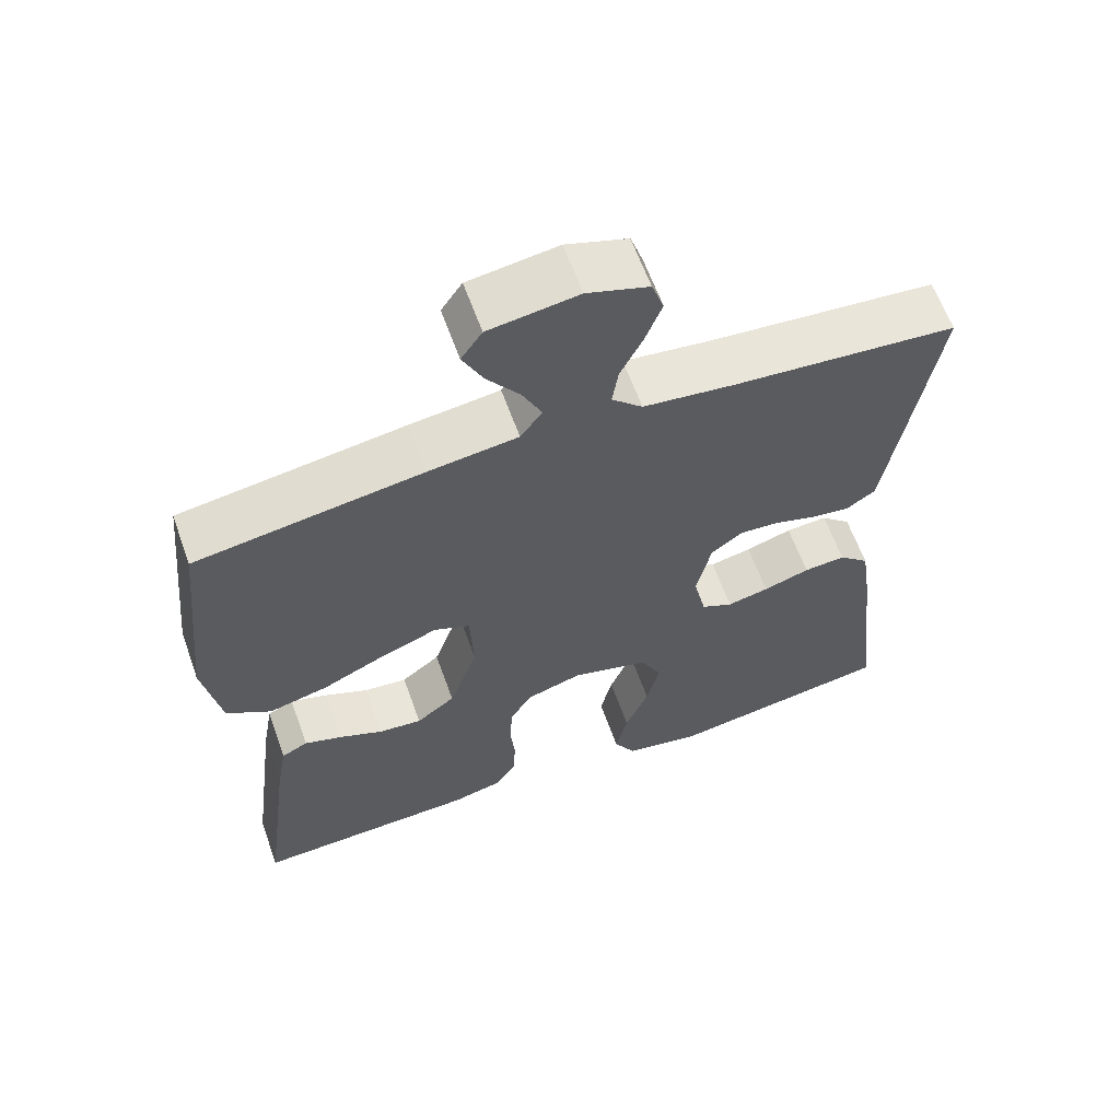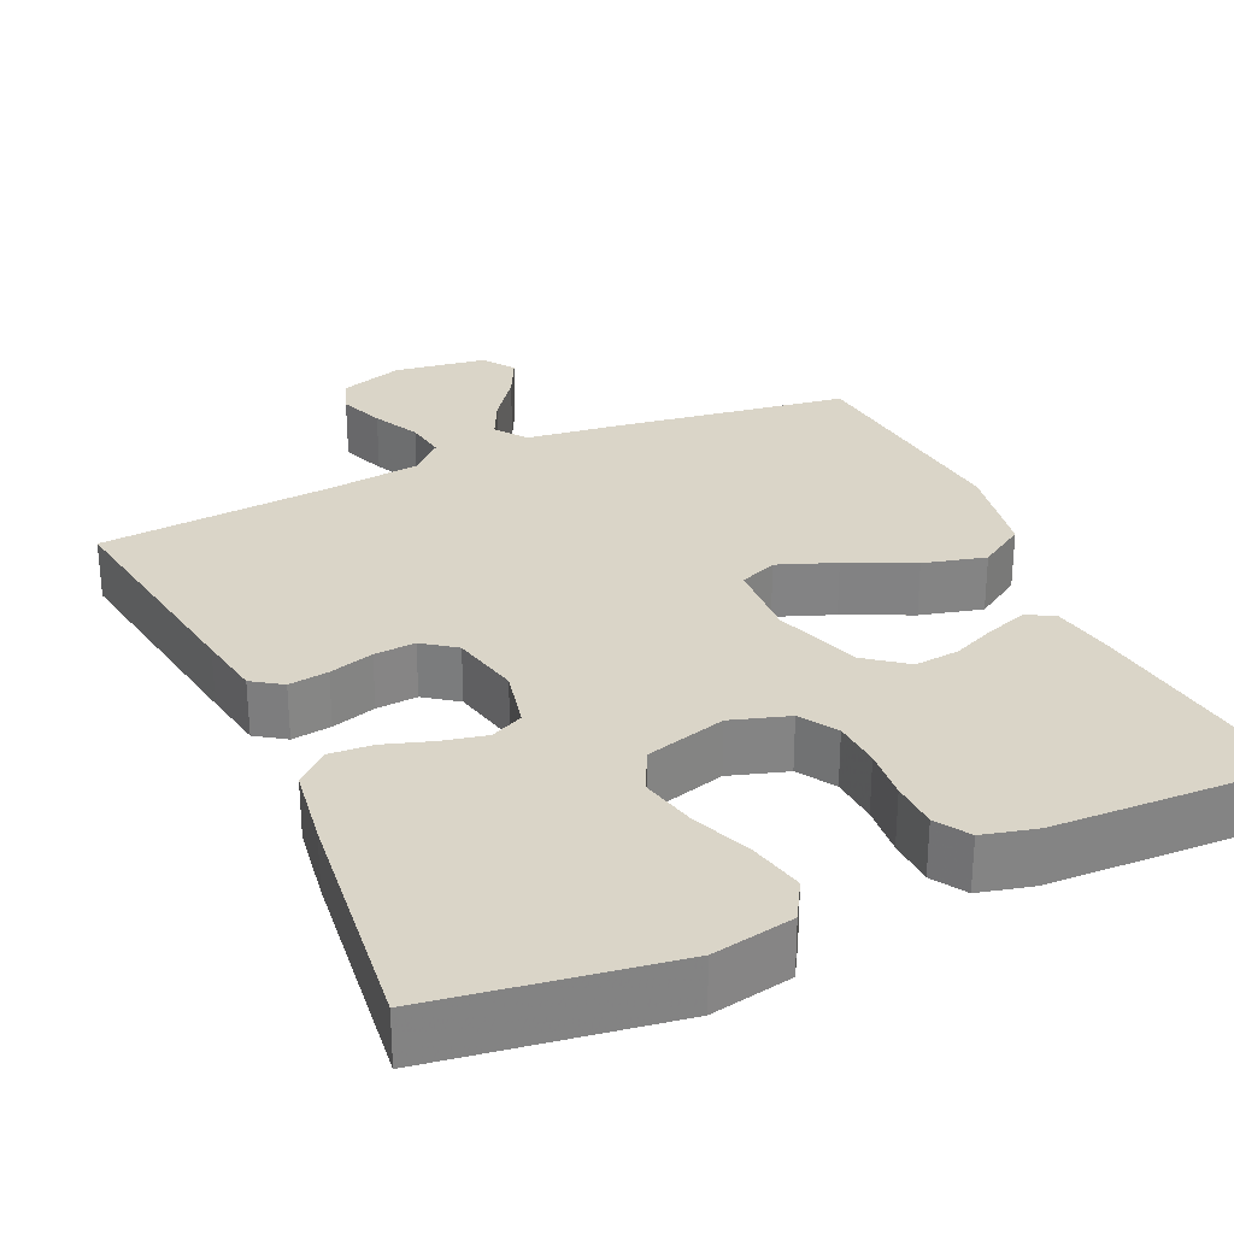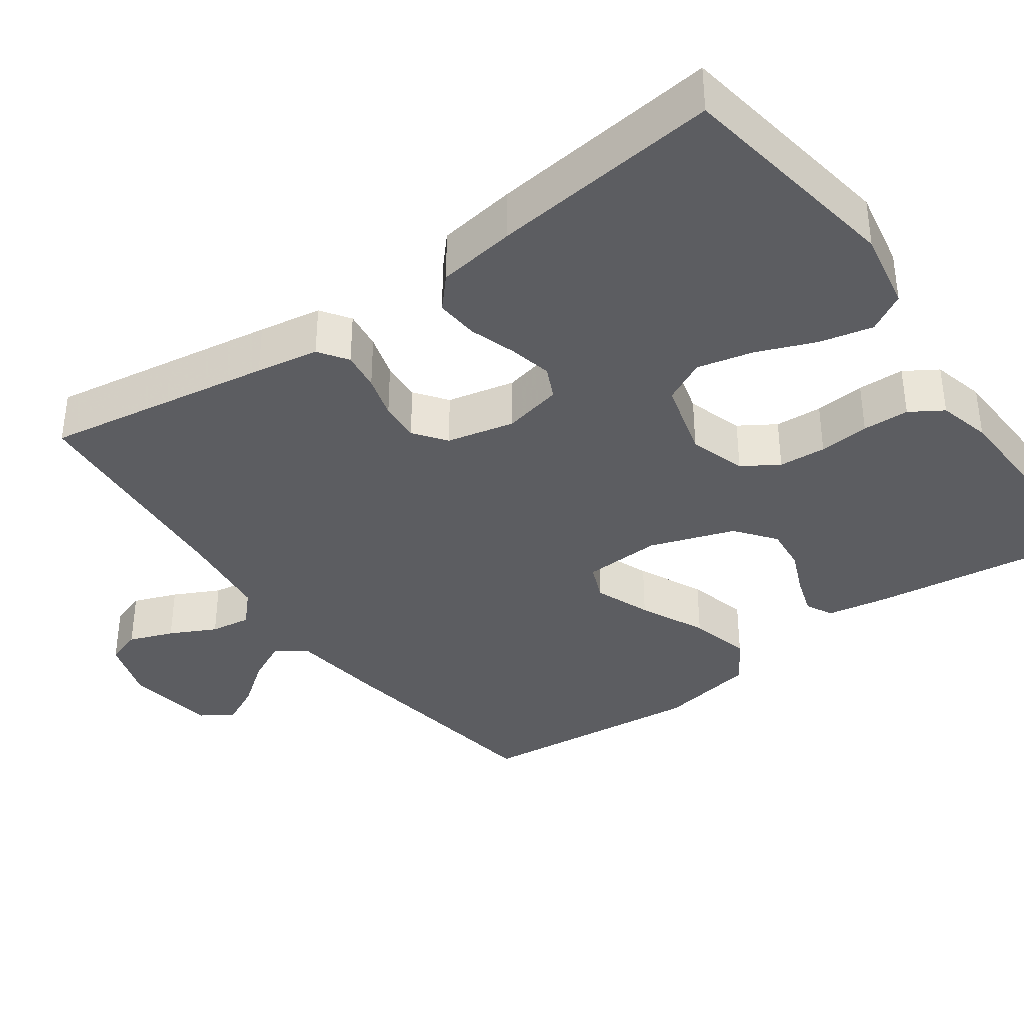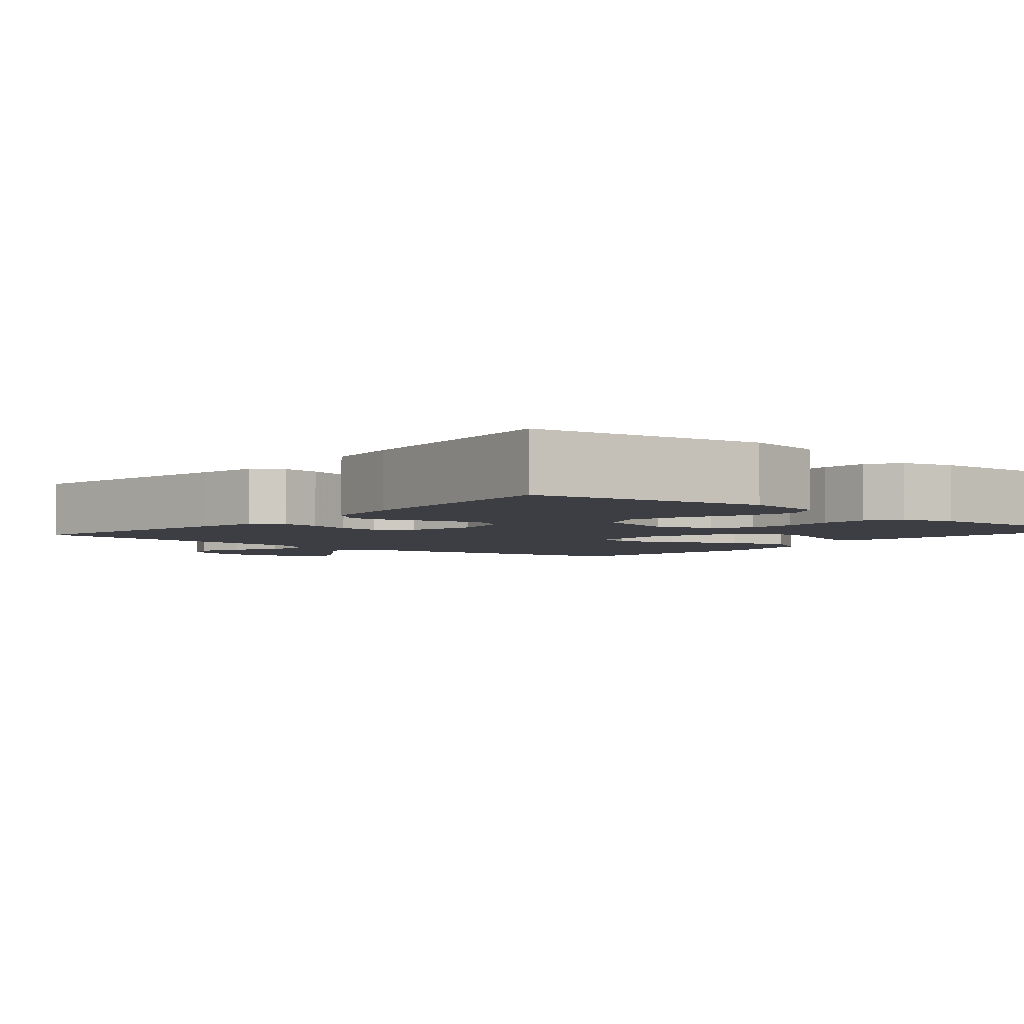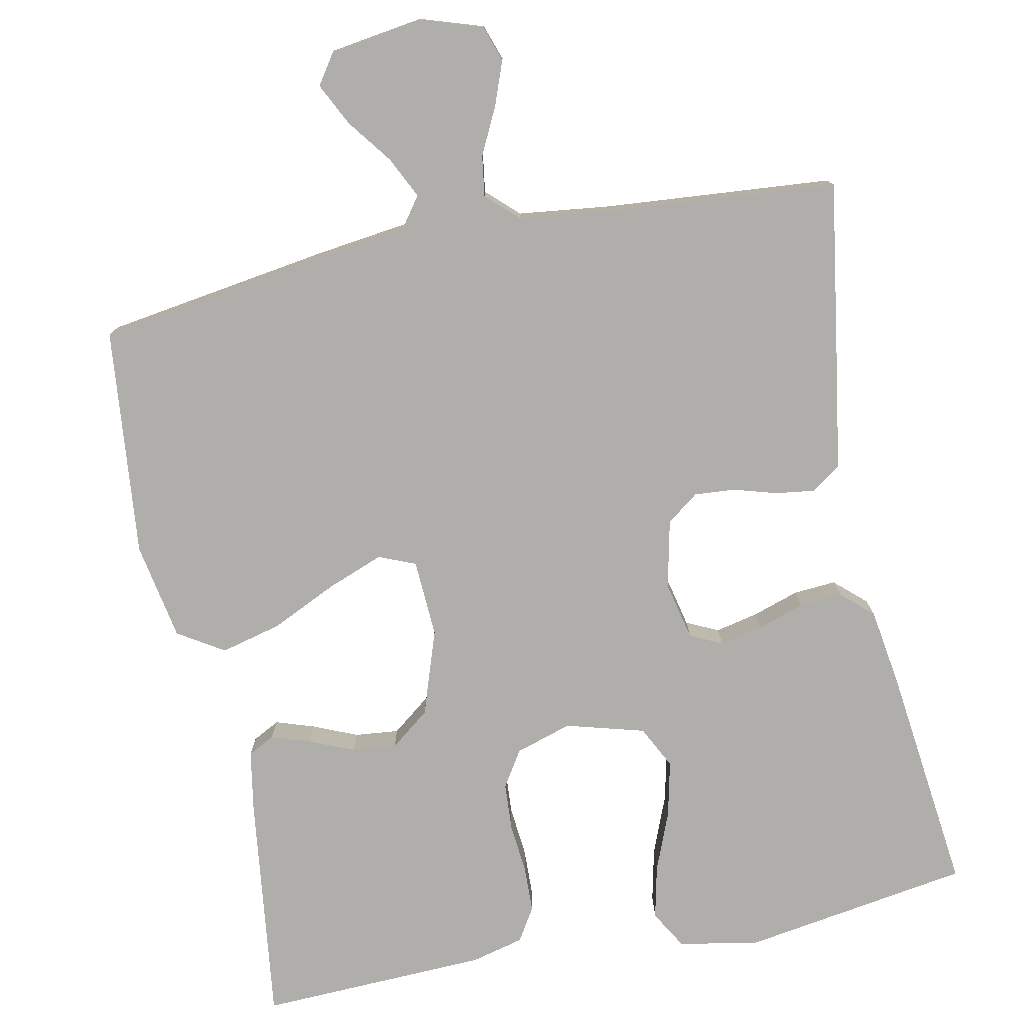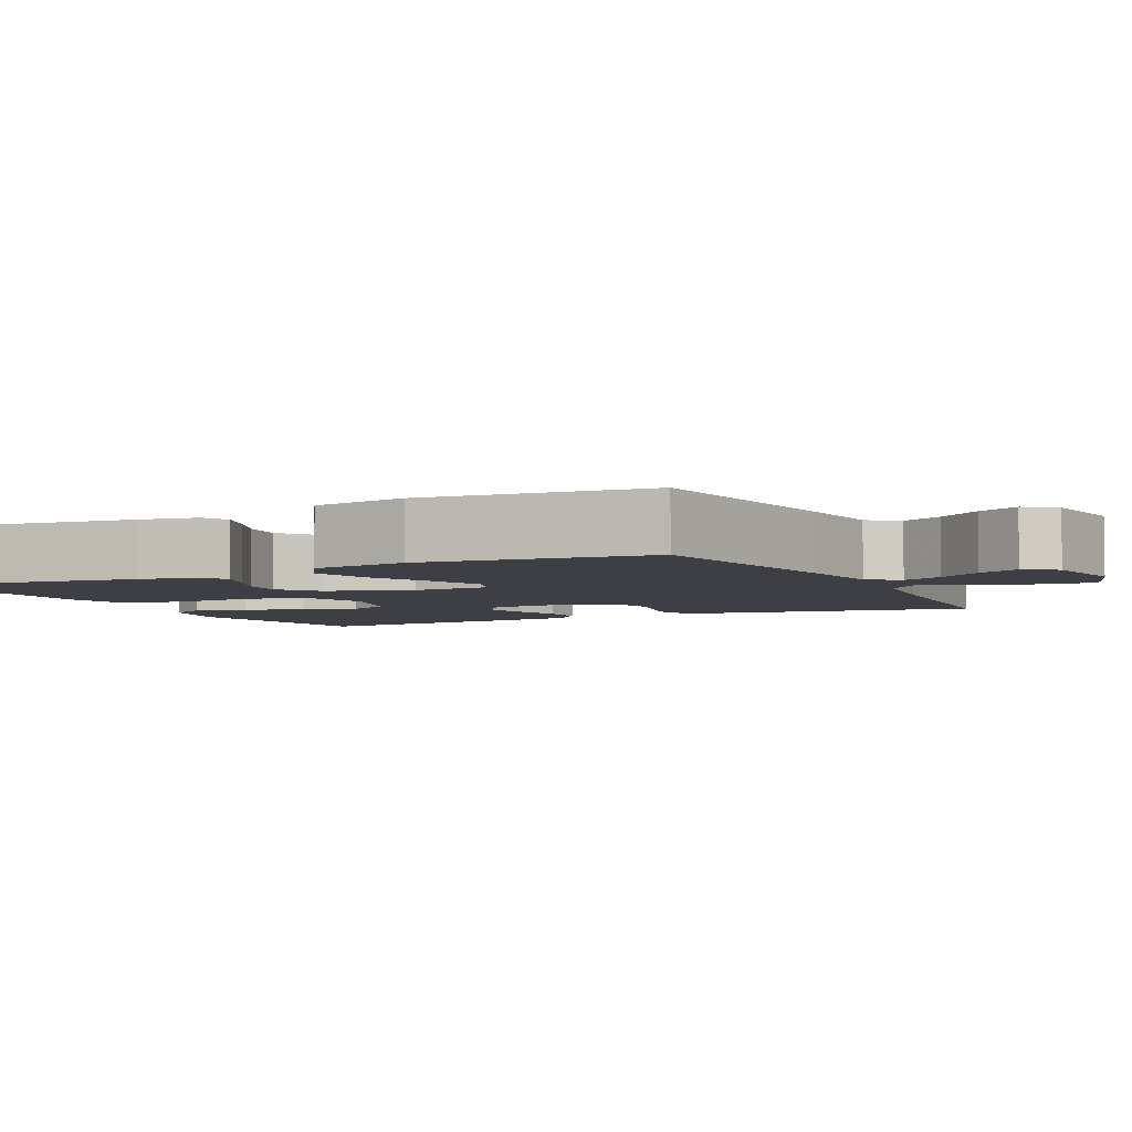
<metadata>
{"format":"obj","ext":"obj","renderer":"f3d","projection":"perspective","resolution":1024,"background":"white","views":[{"elev":62.1,"azim":-19.7,"up":"+Z"},{"elev":29.1,"azim":155.7,"up":"+Y"},{"elev":-37.2,"azim":125.8,"up":"+Y"},{"elev":-3.7,"azim":139.9,"up":"+Y"},{"elev":-77.6,"azim":11.7,"up":"+Y"},{"elev":-4.5,"azim":-63.7,"up":"+Y"}]}
</metadata>
<code>
v -0.5 0.07 0.5
v -0.2 0.07 0.544
v -0.079 0.07 0.559
v -0.05 0.07 0.599
v -0.076 0.07 0.653
v -0.12 0.07 0.712
v -0.147 0.07 0.767
v -0.119 0.07 0.808
v 0 0.07 0.825
v 0.082 0.07 0.798
v 0.098 0.07 0.751
v 0.076 0.07 0.693
v 0.046 0.07 0.633
v 0.038 0.07 0.58
v 0.079 0.07 0.541
v 0.2 0.07 0.526
v 0.5 0.07 0.5
v 0.452 0.07 0.2
v 0.438 0.07 0.118
v 0.4 0.07 0.092
v 0.349 0.07 0.099
v 0.292 0.07 0.116
v 0.239 0.07 0.12
v 0.197 0.07 0.089
v 0.177 0.07 0
v 0.194 0.07 -0.077
v 0.236 0.07 -0.097
v 0.292 0.07 -0.085
v 0.354 0.07 -0.065
v 0.41 0.07 -0.061
v 0.451 0.07 -0.098
v 0.466 0.07 -0.2
v 0.5 0.07 -0.5
v 0.2 0.07 -0.546
v 0.096 0.07 -0.526
v 0.067 0.07 -0.476
v 0.083 0.07 -0.406
v 0.114 0.07 -0.329
v 0.131 0.07 -0.256
v 0.103 0.07 -0.2
v 0 0.07 -0.171
v -0.074 0.07 -0.194
v -0.104 0.07 -0.241
v -0.108 0.07 -0.303
v -0.102 0.07 -0.369
v -0.104 0.07 -0.43
v -0.131 0.07 -0.473
v -0.2 0.07 -0.49
v -0.5 0.07 -0.5
v -0.461 0.07 -0.2
v -0.447 0.07 -0.121
v -0.412 0.07 -0.103
v -0.361 0.07 -0.12
v -0.303 0.07 -0.145
v -0.245 0.07 -0.151
v -0.193 0.07 -0.111
v -0.155 0.07 0
v -0.16 0.07 0.102
v -0.208 0.07 0.122
v -0.282 0.07 0.094
v -0.368 0.07 0.054
v -0.448 0.07 0.034
v -0.508 0.07 0.072
v -0.531 0.07 0.2
v -0.5 0 0.5
v -0.2 0 0.544
v -0.079 0 0.559
v -0.05 0 0.599
v -0.076 0 0.653
v -0.12 0 0.712
v -0.147 0 0.767
v -0.119 0 0.808
v 0 0 0.825
v 0.082 0 0.798
v 0.098 0 0.751
v 0.076 0 0.693
v 0.046 0 0.633
v 0.038 0 0.58
v 0.079 0 0.541
v 0.2 0 0.526
v 0.5 0 0.5
v 0.452 0 0.2
v 0.438 0 0.118
v 0.4 0 0.092
v 0.349 0 0.099
v 0.292 0 0.116
v 0.239 0 0.12
v 0.197 0 0.089
v 0.177 0 0
v 0.194 0 -0.077
v 0.236 0 -0.097
v 0.292 0 -0.085
v 0.354 0 -0.065
v 0.41 0 -0.061
v 0.451 0 -0.098
v 0.466 0 -0.2
v 0.5 0 -0.5
v 0.2 0 -0.546
v 0.096 0 -0.526
v 0.067 0 -0.476
v 0.083 0 -0.406
v 0.114 0 -0.329
v 0.131 0 -0.256
v 0.103 0 -0.2
v 0 0 -0.171
v -0.074 0 -0.194
v -0.104 0 -0.241
v -0.108 0 -0.303
v -0.102 0 -0.369
v -0.104 0 -0.43
v -0.131 0 -0.473
v -0.2 0 -0.49
v -0.5 0 -0.5
v -0.461 0 -0.2
v -0.447 0 -0.121
v -0.412 0 -0.103
v -0.361 0 -0.12
v -0.303 0 -0.145
v -0.245 0 -0.151
v -0.193 0 -0.111
v -0.155 0 0
v -0.16 0 0.102
v -0.208 0 0.122
v -0.282 0 0.094
v -0.368 0 0.054
v -0.448 0 0.034
v -0.508 0 0.072
v -0.531 0 0.2
f 60 61 62 63
f 59 60 63 64
f 51 52 53 54
f 49 50 51 54
f 49 54 55
f 48 49 55 56
f 44 45 46 47
f 43 44 47 48
f 35 36 37 38
f 35 38 39
f 34 35 39
f 33 34 39
f 32 33 39 40
f 28 29 30 31
f 27 28 31 32
f 19 20 21 22
f 19 22 23
f 16 17 18 19
f 15 16 19 23
f 14 15 23 24
f 10 11 12 13
f 8 9 10 13
f 8 13 14
f 5 6 7 8
f 4 5 8 14
f 3 4 14 24
f 59 64 1 2
f 58 59 2 3
f 57 58 3 24
f 43 48 56 57
f 42 43 57
f 41 42 57 24
f 27 32 40 41
f 26 27 41
f 25 26 41
f 24 25 41
f 127 126 125 124
f 128 127 124 123
f 118 117 116 115
f 118 115 114 113
f 119 118 113
f 120 119 113 112
f 111 110 109 108
f 112 111 108 107
f 102 101 100 99
f 103 102 99
f 103 99 98
f 103 98 97
f 104 103 97 96
f 95 94 93 92
f 96 95 92 91
f 86 85 84 83
f 87 86 83
f 83 82 81 80
f 87 83 80 79
f 88 87 79 78
f 77 76 75 74
f 77 74 73 72
f 78 77 72
f 72 71 70 69
f 78 72 69 68
f 88 78 68 67
f 66 65 128 123
f 67 66 123 122
f 88 67 122 121
f 121 120 112 107
f 121 107 106
f 88 121 106 105
f 105 104 96 91
f 105 91 90
f 105 90 89
f 105 89 88
f 1 65 66 2
f 2 66 67 3
f 3 67 68 4
f 4 68 69 5
f 5 69 70 6
f 6 70 71 7
f 7 71 72 8
f 8 72 73 9
f 9 73 74 10
f 10 74 75 11
f 11 75 76 12
f 12 76 77 13
f 13 77 78 14
f 14 78 79 15
f 15 79 80 16
f 16 80 81 17
f 17 81 82 18
f 18 82 83 19
f 19 83 84 20
f 20 84 85 21
f 21 85 86 22
f 22 86 87 23
f 23 87 88 24
f 24 88 89 25
f 25 89 90 26
f 26 90 91 27
f 27 91 92 28
f 28 92 93 29
f 29 93 94 30
f 30 94 95 31
f 31 95 96 32
f 32 96 97 33
f 33 97 98 34
f 34 98 99 35
f 35 99 100 36
f 36 100 101 37
f 37 101 102 38
f 38 102 103 39
f 39 103 104 40
f 40 104 105 41
f 41 105 106 42
f 42 106 107 43
f 43 107 108 44
f 44 108 109 45
f 45 109 110 46
f 46 110 111 47
f 47 111 112 48
f 48 112 113 49
f 49 113 114 50
f 50 114 115 51
f 51 115 116 52
f 52 116 117 53
f 53 117 118 54
f 54 118 119 55
f 55 119 120 56
f 56 120 121 57
f 57 121 122 58
f 58 122 123 59
f 59 123 124 60
f 60 124 125 61
f 61 125 126 62
f 62 126 127 63
f 63 127 128 64
f 64 128 65 1

</code>
